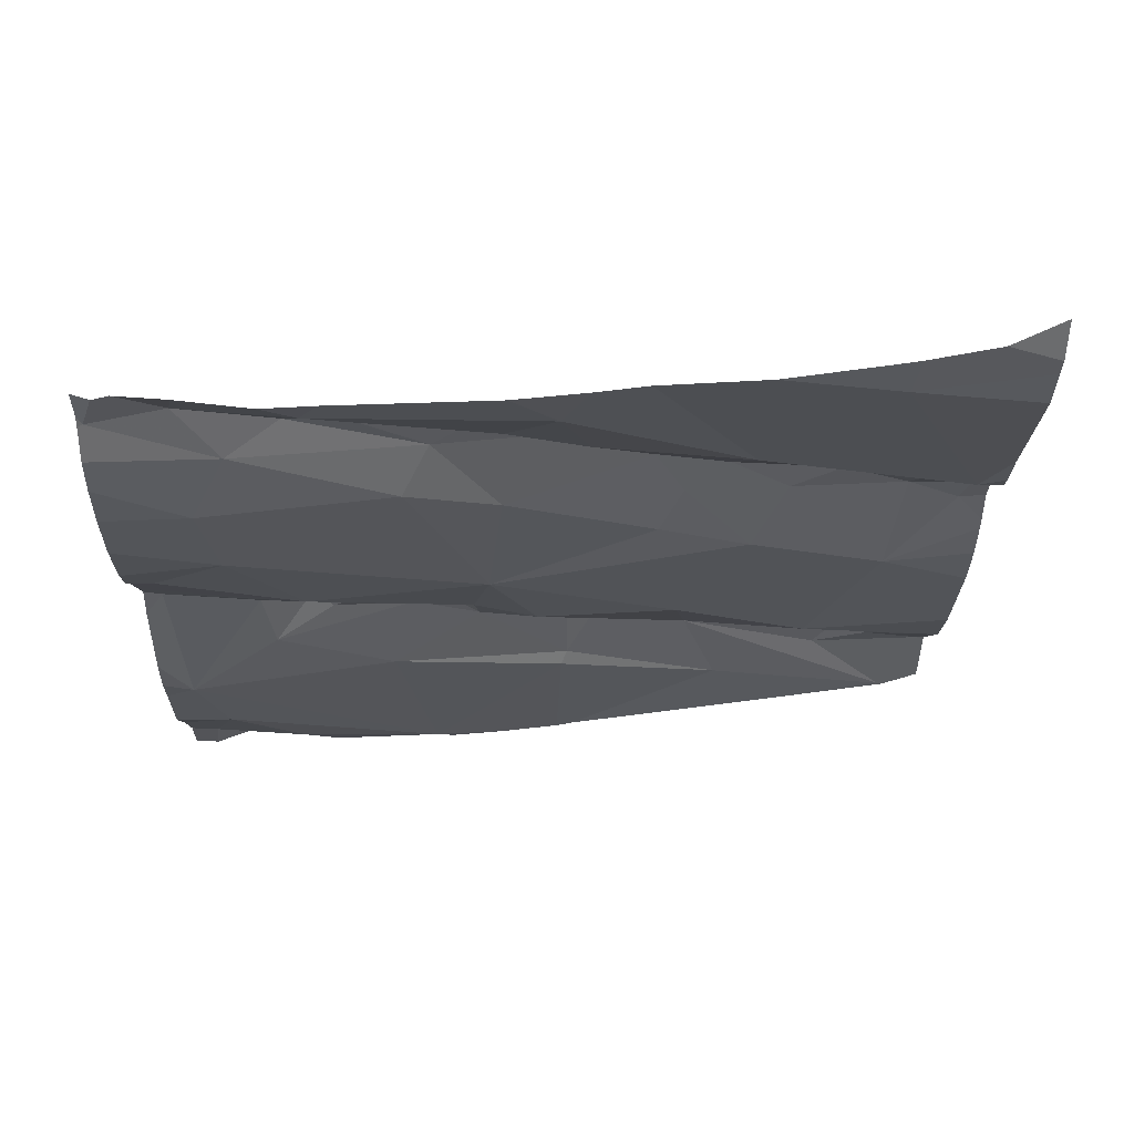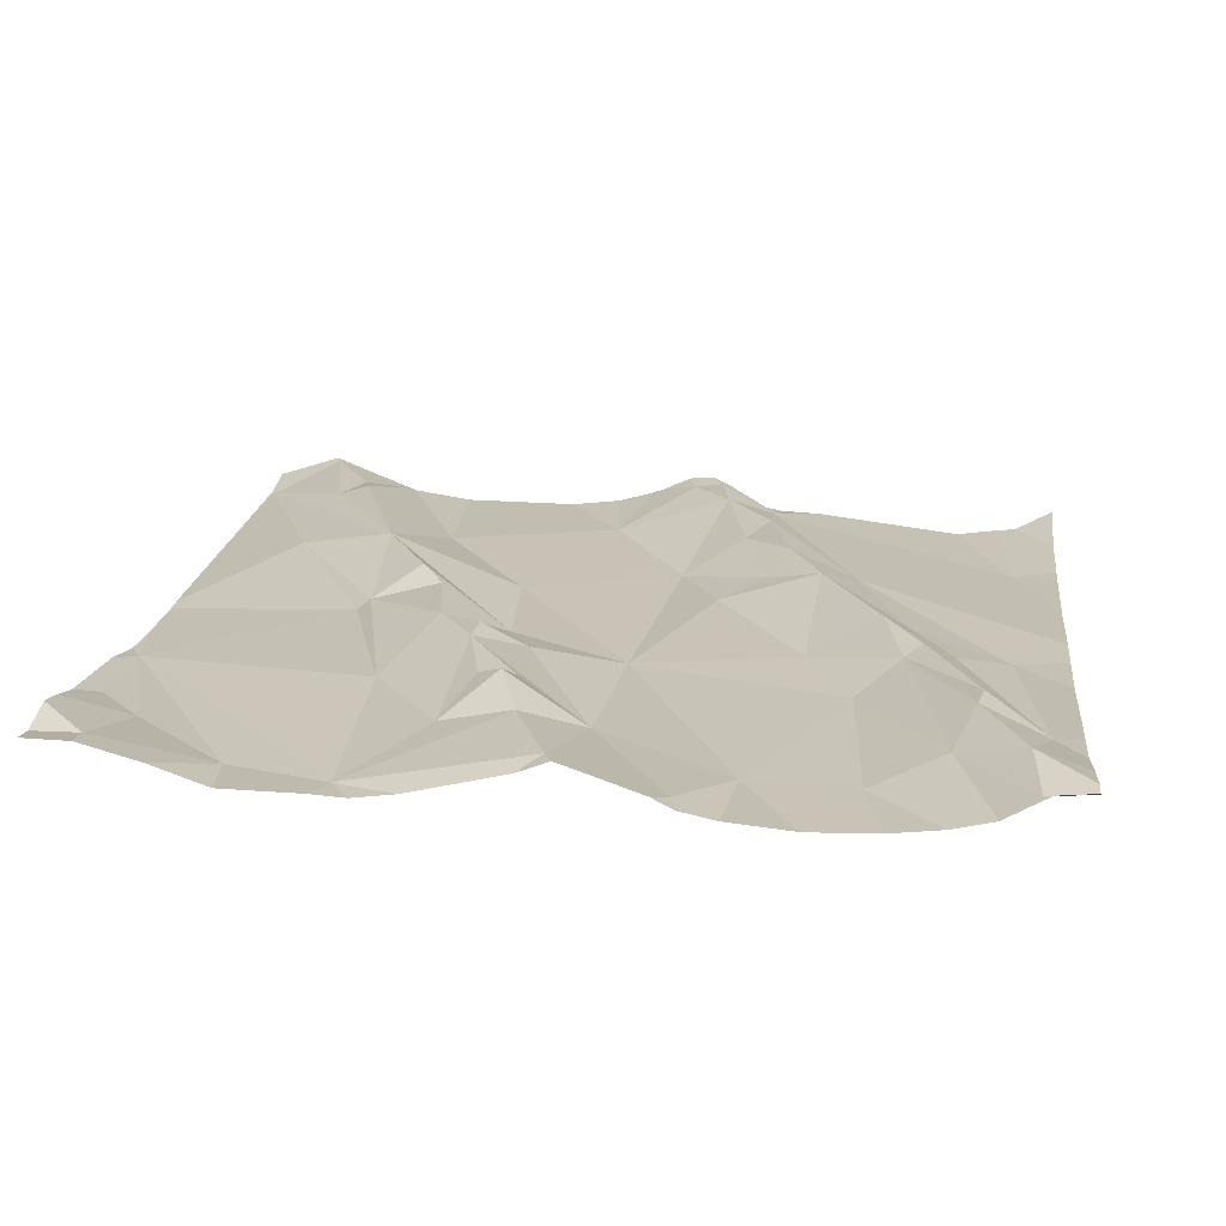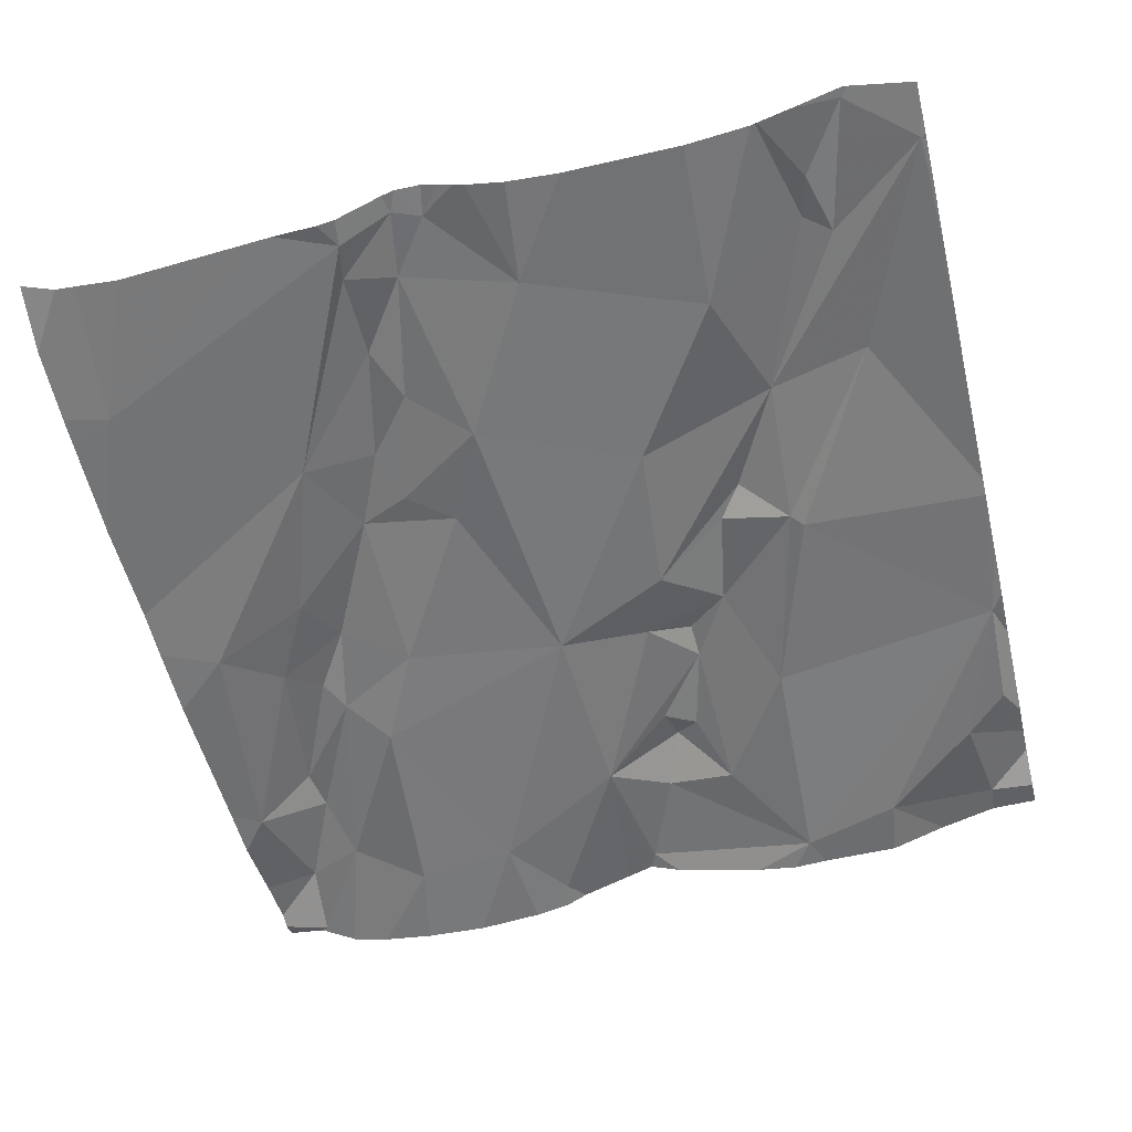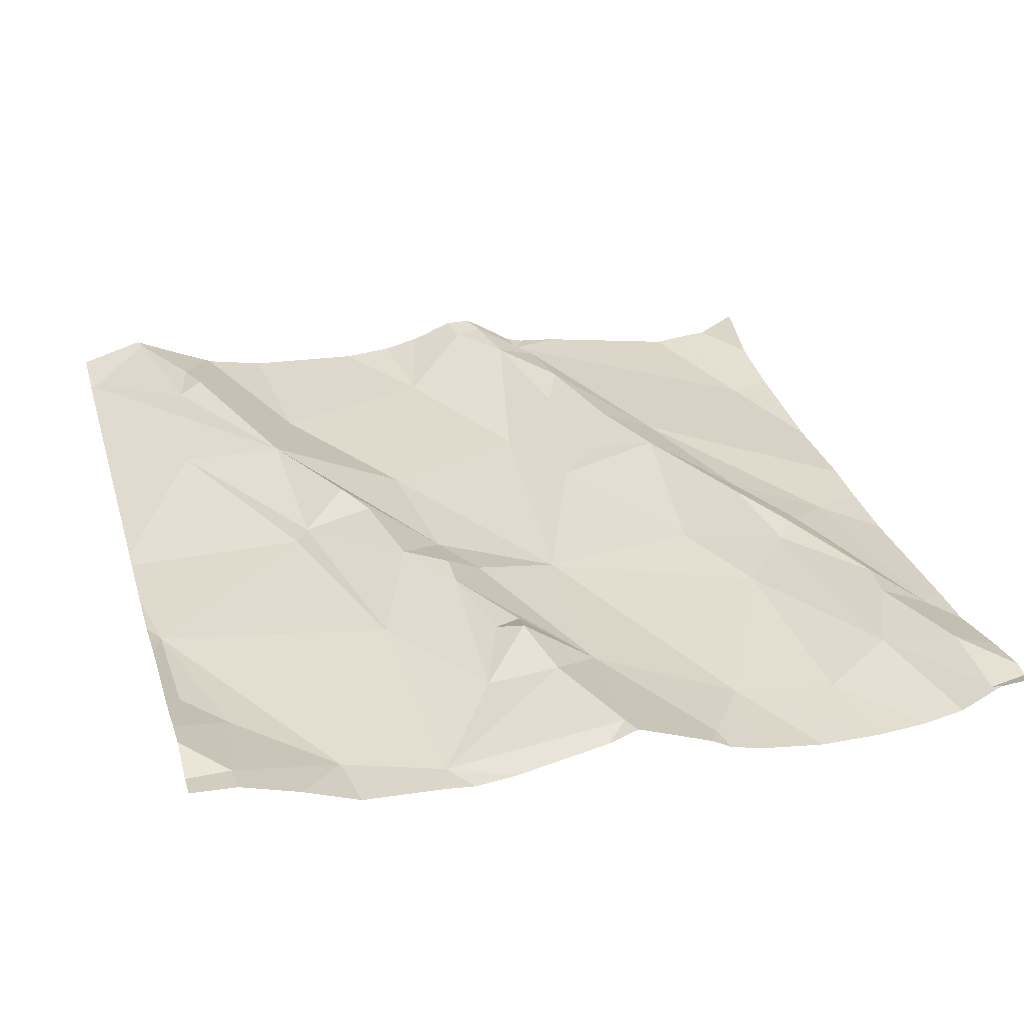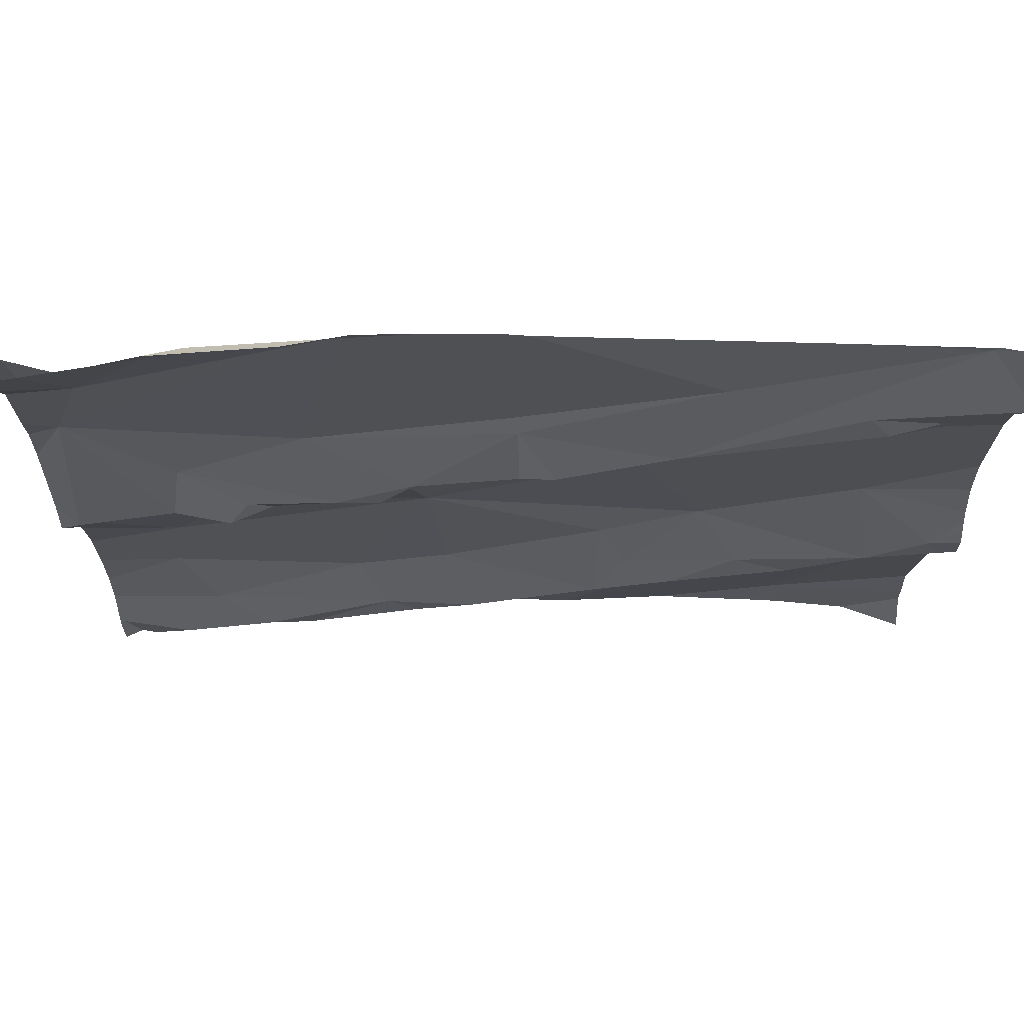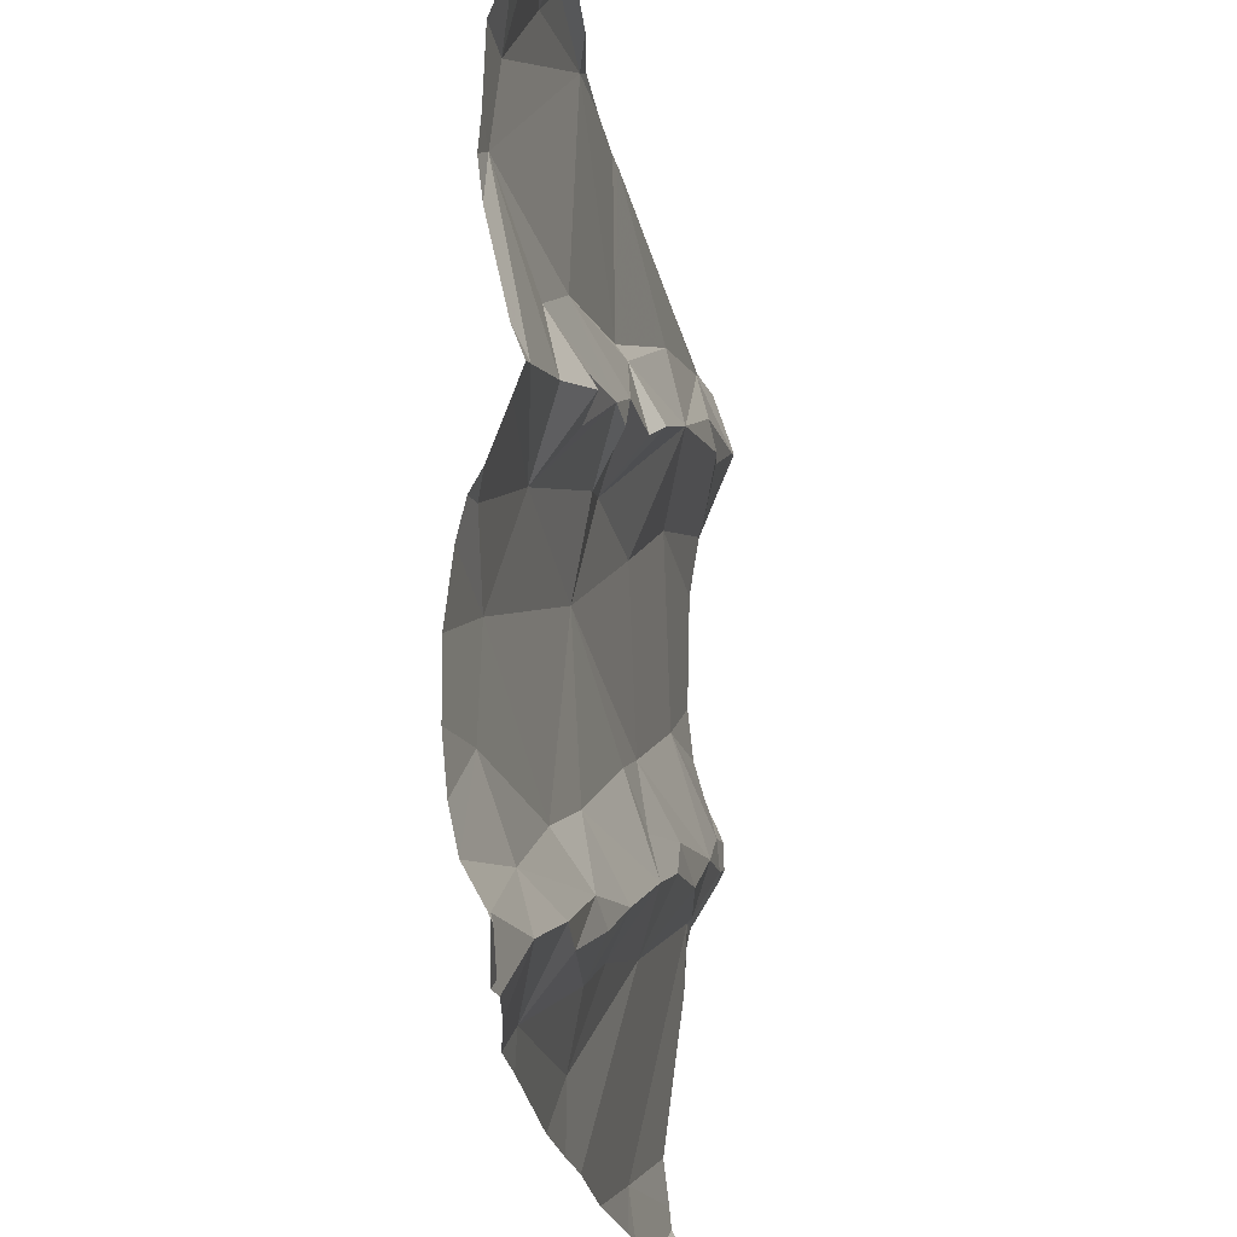
<metadata>
{"format":"obj","ext":"obj","renderer":"f3d","projection":"perspective","resolution":1024,"background":"white","views":[{"elev":-25.4,"azim":-1.1,"up":"+Z"},{"elev":11.2,"azim":-83.0,"up":"+Z"},{"elev":-49.6,"azim":103.6,"up":"+Z"},{"elev":25.8,"azim":-106.0,"up":"+Z"},{"elev":71.4,"azim":-6.5,"up":"+Y"},{"elev":-24.1,"azim":-86.3,"up":"+Y"}]}
</metadata>
<code>
v -39.4 257.8 502.9
v -38.45 258.1 503
v -39.28 257.9 502.9
v -39.37 258.5 502.9
v -39.28 258.3 502.9
v -39.39 258.3 502.9
v -39.32 257.8 502.9
v -38.5 258.7 503
v -39.3 258.7 503
v -38.45 258.3 503
v -39.17 257.9 503
v -39.22 257.9 503
v -39.08 258 503
v -39.2 257.8 502.9
v -38.45 257.8 503
v -39.22 258.2 502.9
v -39.11 258 502.9
v -39.3 258.1 502.9
v -39.02 258.2 502.9
v -39.27 258.4 502.9
v -39.22 258.3 503
v -39.34 258.6 502.9
v -38.45 258.7 503.1
v -39.22 258.7 502.9
v -39.09 258.7 502.9
v -39.26 258.7 502.9
v -39.2 258.4 503
v -39.18 258.3 503
v -39.37 258.7 502.9
v -38.45 257.8 503
v -39.38 258.2 502.9
v -39.11 258.4 503
v -39.13 258.5 502.9
v -39.32 258 502.9
v -38.45 258.2 503
v -39.33 258.7 503
v -38.48 258.1 503
v -38.48 258.2 503
v -38.74 257.8 502.9
v -38.95 257.8 502.9
v -38.69 258.1 503
v -38.73 258.2 503
v -38.55 258.2 503
v -38.49 258.2 503
v -38.98 258 503
v -38.91 257.9 503
v -39 257.9 502.9
v -38.61 258.6 503
v -38.59 258.6 503
v -38.78 258.5 503
v -39.14 258.7 503
v -39.1 258.7 503
v -38.61 257.8 503
v -39.26 258.7 502.9
v -39.31 257.8 502.9
v -39.38 258.7 502.9
v -39.39 257.8 502.9
v -38.46 257.8 503
v -38.47 258.7 503.1
v -38.51 258.7 503
v -38.83 257.8 502.9
v -38.92 257.8 502.9
v -38.81 258.1 503
v -38.84 258 503
v -38.83 258.2 503
v -38.52 257.8 503
v -39.17 257.8 502.9
v -38.57 258.3 503
v -38.54 258.6 503
v -38.63 257.8 503
v -38.6 257.8 503
v -39.37 257.8 502.9
v -39.23 257.8 502.9
v -39 257.8 502.9
v -38.53 258.1 503
v -38.93 258.5 503
v -38.93 258.5 503
v -38.64 258.5 503
v -38.76 258.1 503
v -39 258.1 502.9
v -39.04 257.9 503
v -38.74 258 503
v -39.04 258.3 503
v -38.96 258.4 503
v -39.07 258.4 503
v -38.74 258.6 503
v -39.03 258.4 503
v -38.63 258.1 503
v -38.89 258.5 503
v -38.93 258.4 503
v -38.8 258.4 503
v -39.41 257.9 502.9
v -39.41 257.8 502.9
v -39.41 258.4 502.9
v -39.41 258.3 502.9
v -39.41 258.3 502.9
v -39.41 258.2 502.9
v -39.41 258.6 502.9
v -39.41 258.6 502.9
v -39.41 257.8 502.9
v -39.41 258.7 502.9
v -39.41 258.1 502.9
v -39.41 258.1 502.9
v -39.41 258.5 502.9
v -39.41 258.4 502.9
v -39.23 258.7 503
v -39.41 258.2 502.9
v -39.41 257.9 502.9
v -39.41 258 502.9
v -39.41 258 502.9
v -38.45 258.3 503
v -38.45 258.6 503
v -38.45 258.6 503
v -38.45 258.1 503
v -38.45 258.7 503.1
v -38.45 258.2 503
v -38.45 258.6 503
v -38.45 258.1 503
v -38.45 258.6 503
v -38.45 258.5 503
v -38.45 258.4 503
v -38.45 258.3 503
v -38.45 258.2 503
v -38.45 258.2 503
v -38.46 258.7 503
v -38.45 257.9 503
v -38.45 257.8 503
v -38.86 257.8 502.9
v -38.46 257.8 503
v -39.39 257.8 502.9
v -39.41 257.8 502.9
v -38.45 257.8 503
v -38.47 258.7 503
v -38.51 258.7 503
v -38.92 258.7 503
v -38.94 258.7 503
v -38.51 258.7 503
v -38.64 258.7 503
v -39.07 258.7 503
v -39.01 258.7 503
v -39.39 258.7 502.9
v -38.45 258.7 503
v -39.41 258.7 502.9
f 1 3 92
f 5 4 6
f 136 77 135
f 6 4 94
f 12 11 13
f 7 14 12
f 14 7 55
f 16 6 96
f 16 5 6
f 18 17 19
f 20 5 21
f 115 59 117
f 138 60 137
f 25 24 26
f 27 21 28
f 99 29 101
f 29 26 9
f 102 31 103
f 114 37 118
f 20 4 5
f 21 5 16
f 16 28 21
f 32 28 16
f 32 33 20
f 25 26 22
f 32 27 28
f 20 27 32
f 21 27 20
f 25 22 4
f 4 20 33
f 3 12 13
f 57 100 130
f 72 1 57
f 7 3 1
f 137 60 134
f 92 34 108
f 31 16 97
f 18 16 31
f 13 17 3
f 113 69 112
f 112 49 78
f 4 22 98
f 109 18 110
f 12 3 7
f 17 18 34
f 14 11 12
f 135 86 60
f 16 18 19
f 9 24 54
f 22 26 29
f 106 25 51
f 33 25 4
f 17 34 3
f 35 37 2
f 40 14 67
f 42 41 43
f 38 44 43
f 46 45 47
f 49 48 50
f 125 23 142
f 64 63 65
f 132 15 58
f 69 49 112
f 134 60 8
f 130 100 131
f 48 69 59
f 39 37 61
f 129 15 66
f 133 60 125
f 37 38 75
f 33 76 77
f 60 48 59
f 112 78 119
f 68 42 43
f 120 68 121
f 111 44 122
f 128 82 62
f 44 38 116
f 62 40 74
f 118 53 126
f 79 63 64
f 80 65 19
f 42 68 78
f 45 81 47
f 51 25 52
f 82 79 64
f 82 40 62
f 65 42 19
f 79 41 63
f 82 46 40
f 16 19 83
f 64 65 80
f 45 80 13
f 52 25 139
f 19 84 83
f 83 85 32
f 45 46 64
f 13 11 81
f 14 40 47
f 25 33 77
f 13 81 45
f 77 86 135
f 85 83 87
f 80 17 13
f 46 82 64
f 80 45 64
f 42 65 63
f 19 17 80
f 79 88 41
f 11 14 47
f 50 76 89
f 50 86 76
f 89 90 84
f 43 44 68
f 89 76 90
f 50 89 84
f 84 91 50
f 76 87 90
f 82 88 79
f 78 91 42
f 41 42 63
f 78 49 50
f 33 32 87
f 16 83 32
f 33 87 76
f 37 75 82
f 19 42 91
f 43 75 38
f 66 53 71
f 32 85 87
f 61 82 128
f 59 69 113
f 106 24 25
f 41 88 43
f 49 69 48
f 86 50 60
f 48 60 50
f 19 91 84
f 88 75 43
f 71 53 70
f 61 37 82
f 88 82 75
f 77 76 86
f 135 60 138
f 40 46 47
f 84 87 83
f 84 90 87
f 47 81 11
f 25 77 136
f 50 91 78
f 111 68 44
f 92 3 34
f 93 1 92
f 66 30 53
f 94 4 105
f 95 6 94
f 10 68 111
f 96 6 95
f 97 16 96
f 98 22 99
f 23 59 115
f 99 22 29
f 100 1 93
f 39 53 37
f 54 24 106
f 101 29 56
f 102 18 31
f 60 59 125
f 56 29 36
f 103 31 107
f 15 30 66
f 104 4 98
f 105 4 104
f 70 53 39
f 2 37 114
f 107 31 97
f 125 59 23
f 108 34 109
f 74 40 67
f 109 34 18
f 35 38 37
f 110 18 102
f 116 38 35
f 67 14 73
f 117 59 113
f 58 15 129
f 118 37 53
f 36 29 9
f 119 78 120
f 120 78 68
f 9 26 24
f 57 1 100
f 121 68 10
f 122 44 123
f 123 44 124
f 73 14 55
f 72 7 1
f 124 44 116
f 8 60 133
f 126 53 127
f 127 53 30
f 55 7 72
f 139 25 140
f 140 25 136
f 141 101 56
f 143 101 141

</code>
